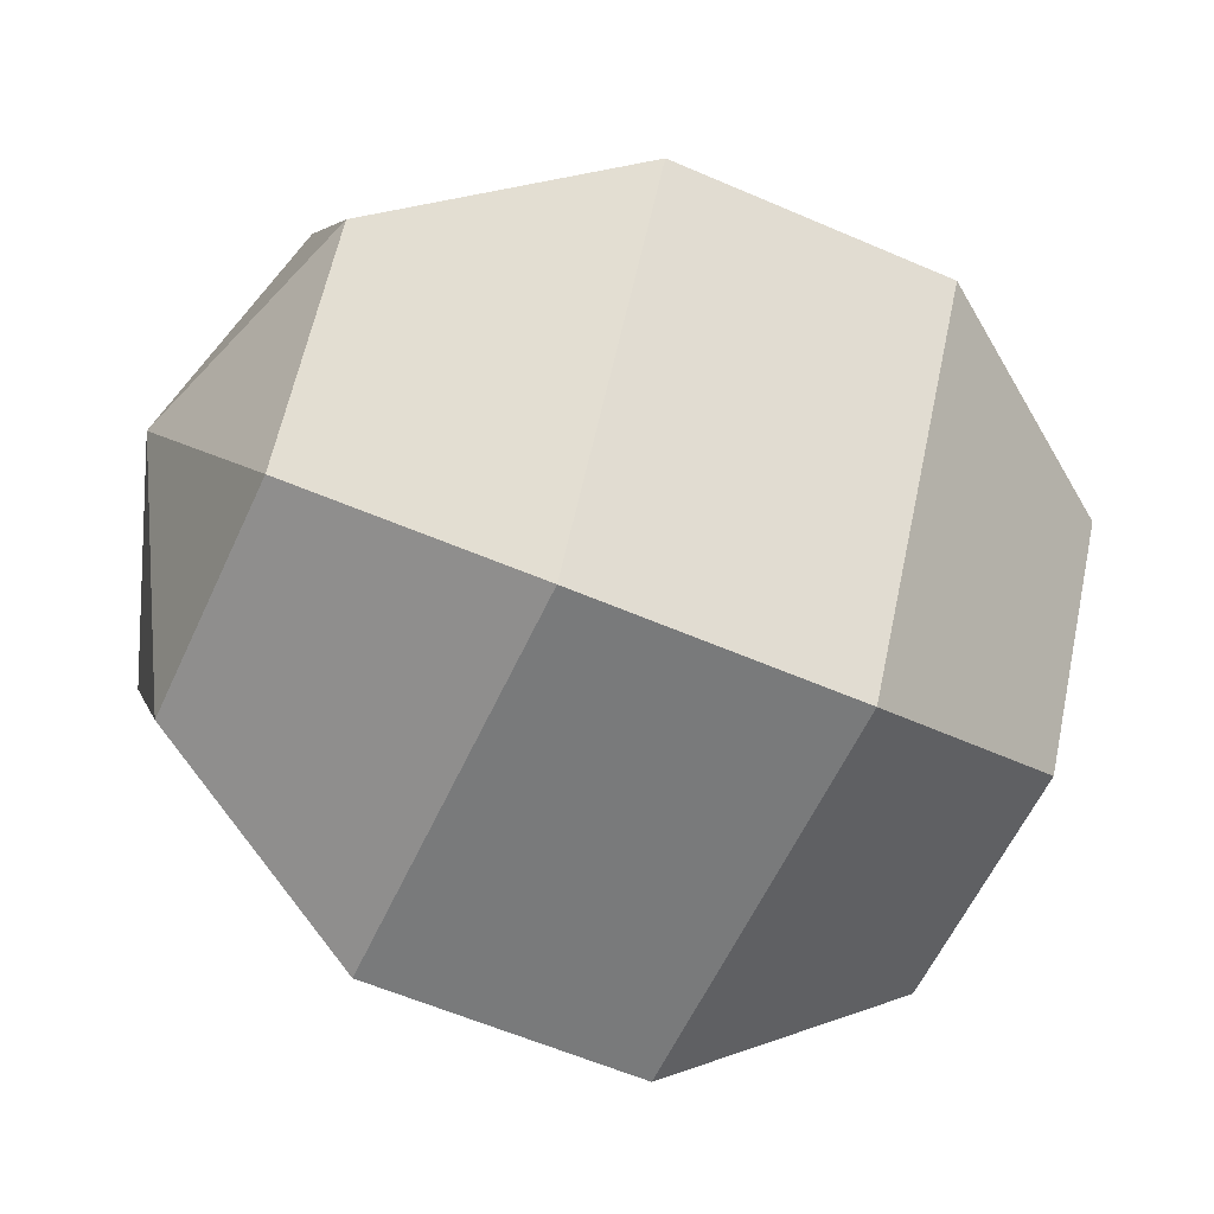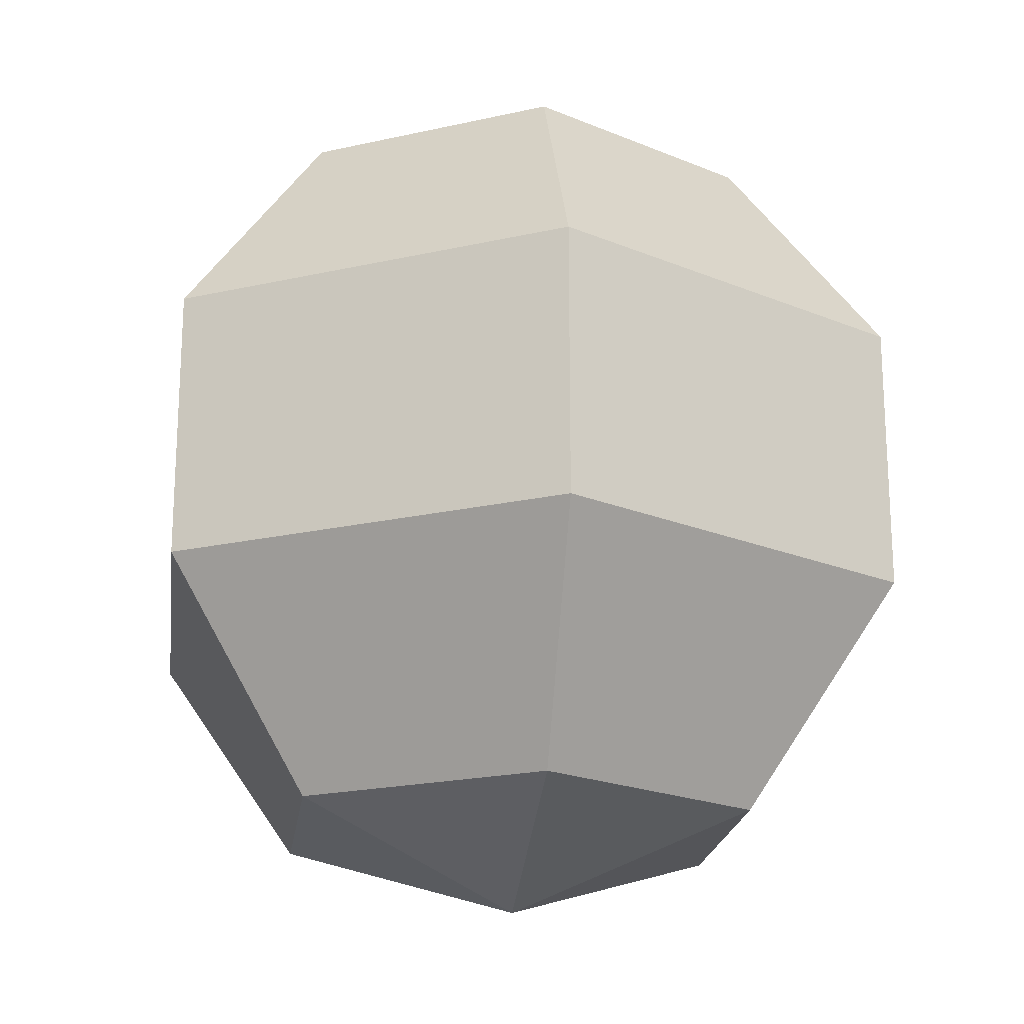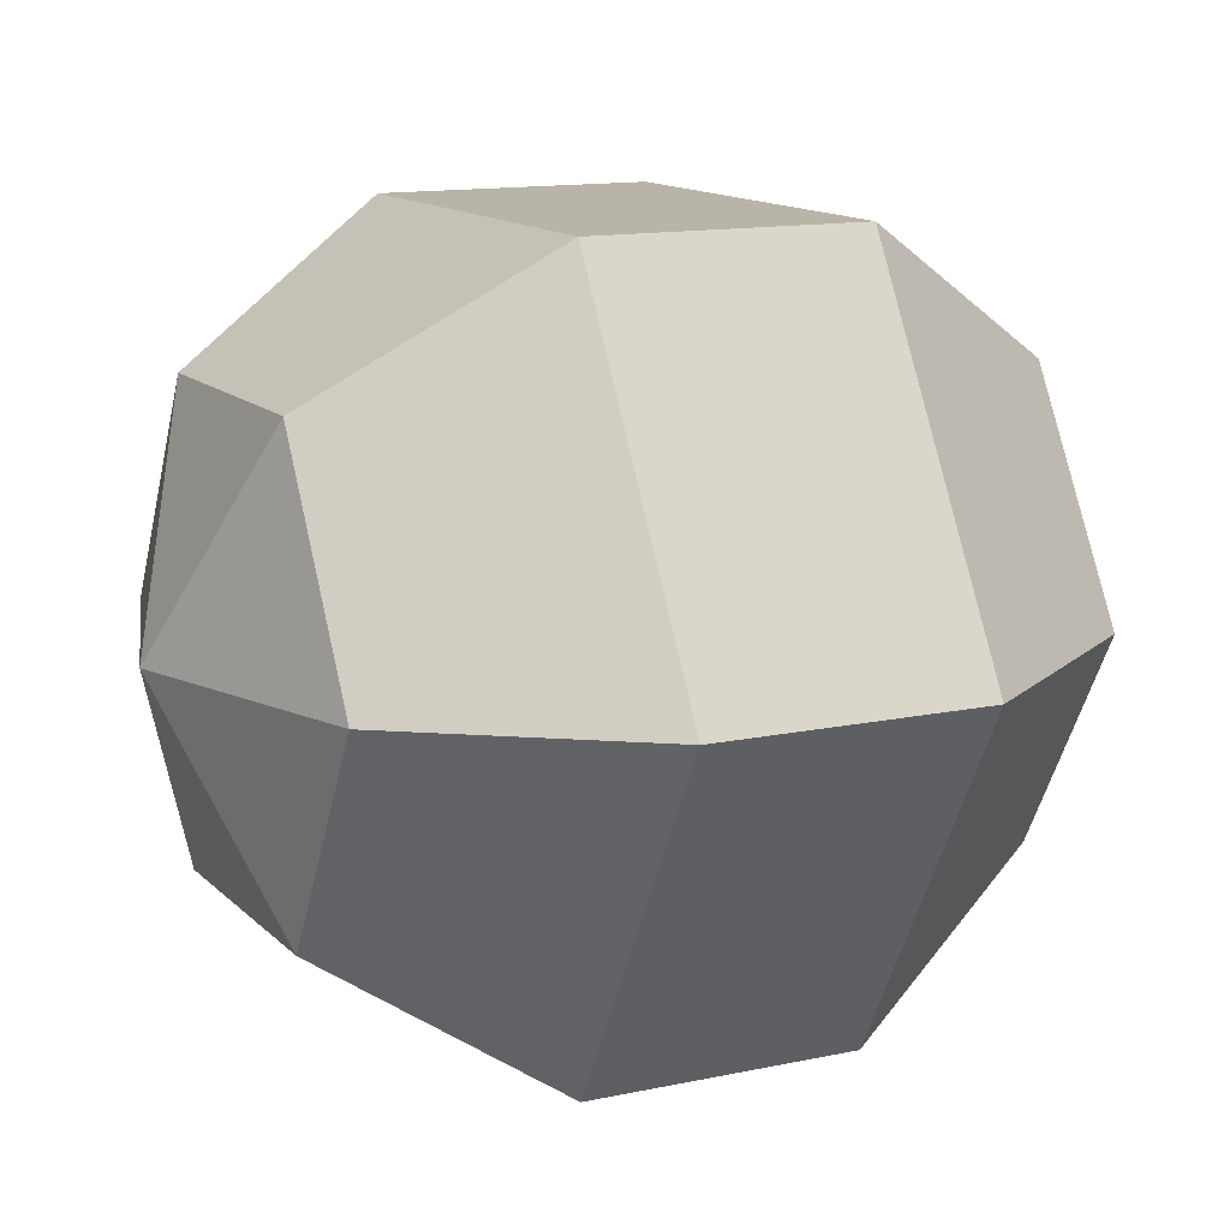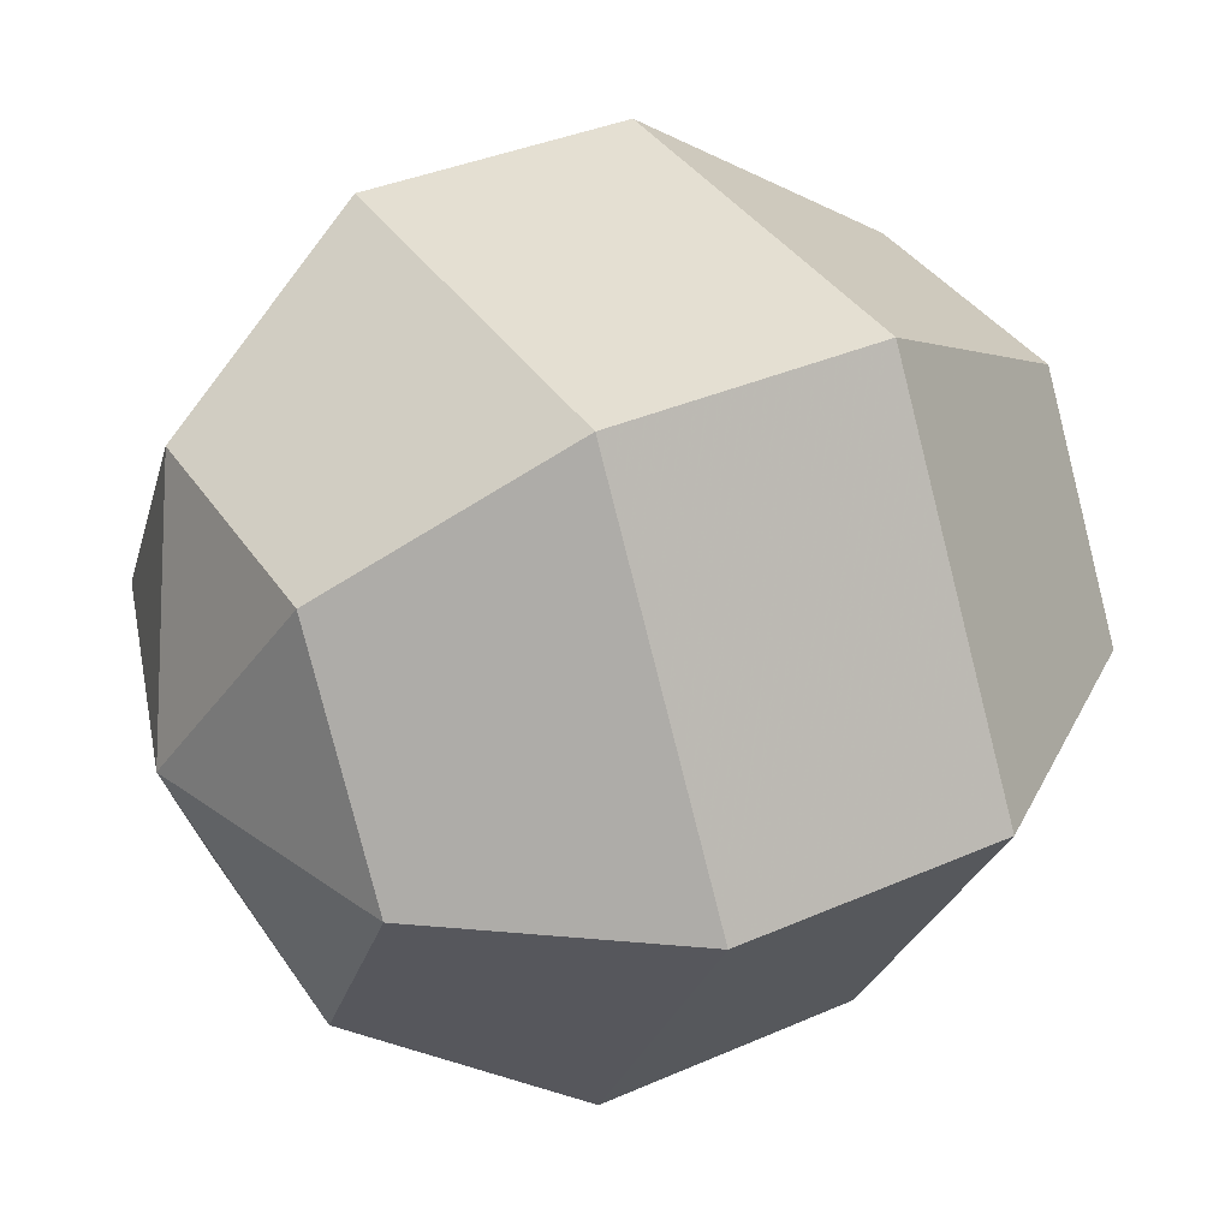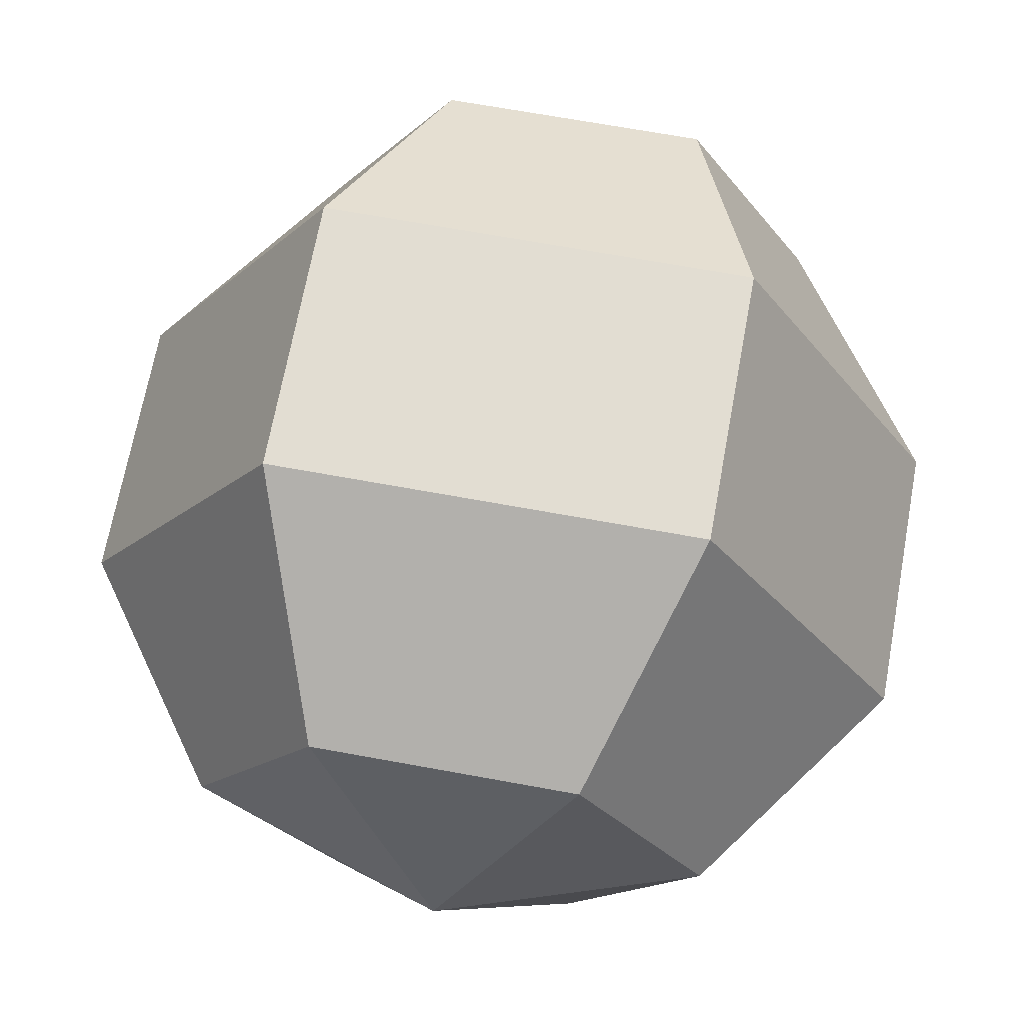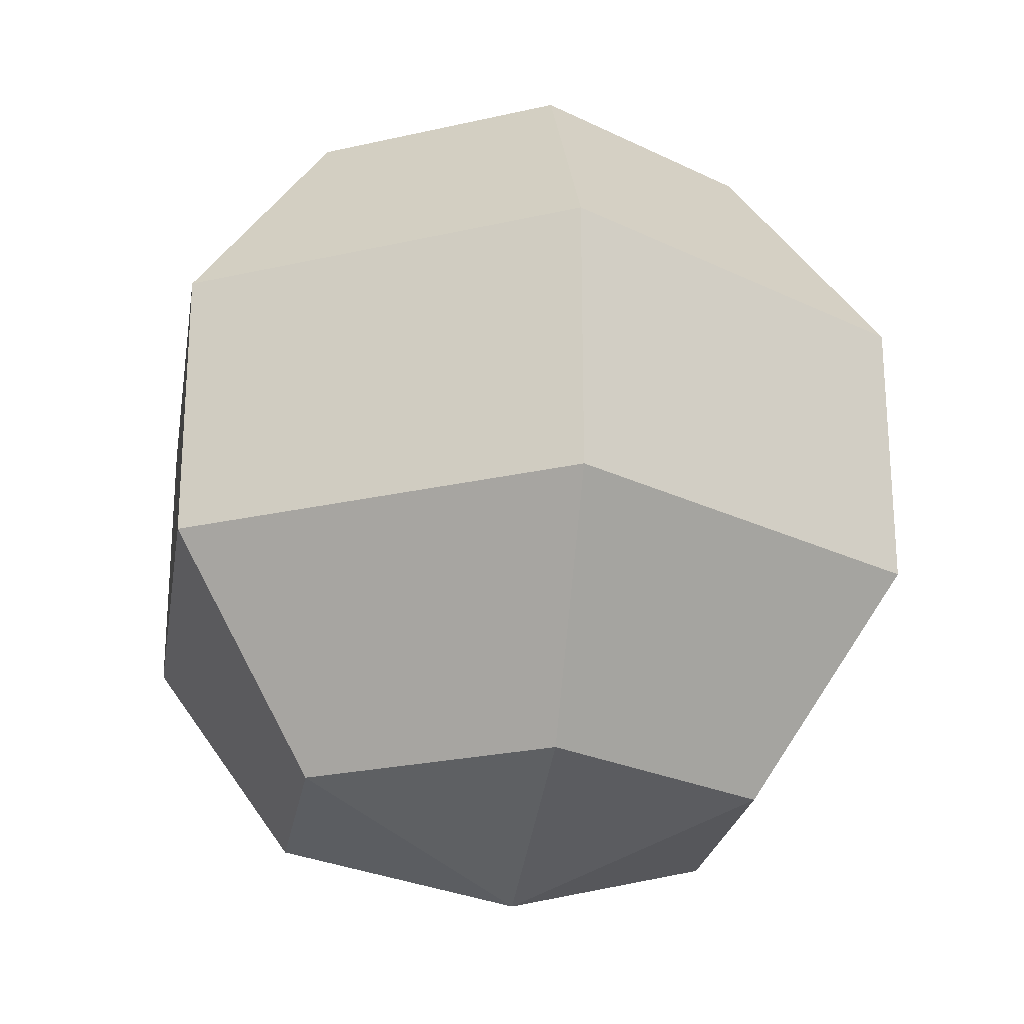
<metadata>
{"format":"obj","ext":"obj","renderer":"f3d","projection":"perspective","resolution":1024,"background":"white","views":[{"elev":-58.0,"azim":65.7,"up":"+Z"},{"elev":-20.4,"azim":-37.4,"up":"+Y"},{"elev":13.0,"azim":-116.4,"up":"+Z"},{"elev":37.1,"azim":60.5,"up":"+Z"},{"elev":68.3,"azim":10.4,"up":"+Z"},{"elev":-24.1,"azim":20.9,"up":"+Y"}]}
</metadata>
<code>
o Sphere
v -0.5878 -0.809 0
v 0 -1 0
v -0.2939 0.809 -0.509
v -0.4755 0.309 -0.8236
v -0.4755 -0.309 -0.8236
v -0.2939 -0.809 -0.509
v 0.2939 0.809 -0.509
v 0.4755 0.309 -0.8236
v 0.4755 -0.309 -0.8236
v 0.2939 -0.809 -0.509
v 0.5878 0.809 0
v 0.9511 0.309 0
v 0.9511 -0.309 0
v 0.5878 -0.809 0
v 0.2939 0.809 0.509
v 0.4755 0.309 0.8236
v 0.4755 -0.309 0.8236
v 0.2939 -0.809 0.509
v 0 1 0
v -0.2939 0.809 0.509
v -0.4755 0.309 0.8236
v -0.4755 -0.309 0.8236
v -0.2939 -0.809 0.509
v -0.5878 0.809 -0
v -0.9511 0.309 -0
v -0.9511 -0.309 -0
f 8 9 5 4
f 9 10 6 5
f 7 8 4 3
f 12 13 9 8
f 13 14 10 9
f 11 12 8 7
f 16 17 13 12
f 17 18 14 13
f 15 16 12 11
f 21 22 17 16
f 22 23 18 17
f 20 21 16 15
f 25 26 22 21
f 24 25 21 20
f 1 26 5 6
f 19 3 24
f 2 1 6
f 3 4 25 24
f 4 5 26 25
f 19 7 3
f 10 2 6
f 19 11 7
f 14 2 10
f 19 15 11
f 18 2 14
f 19 20 15
f 23 2 18
f 26 1 23 22
f 19 24 20
f 1 2 23

</code>
